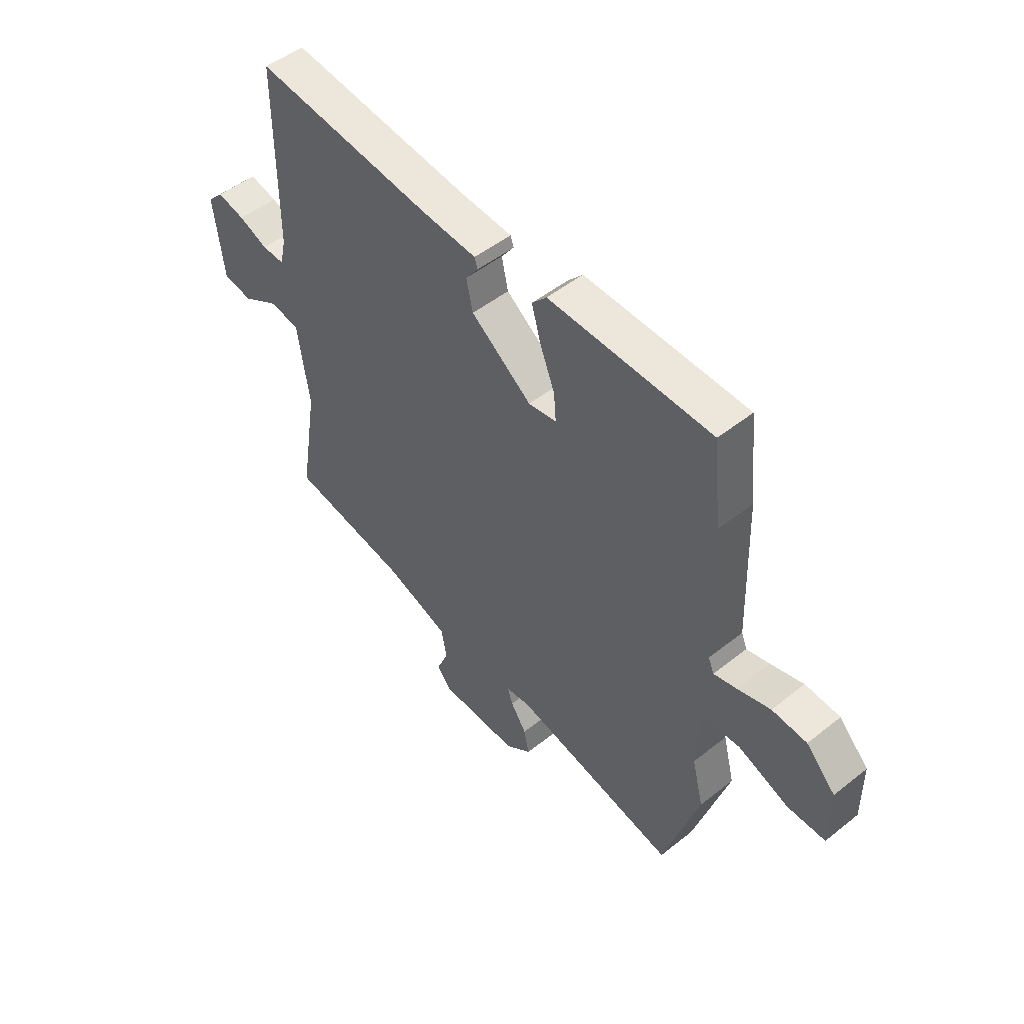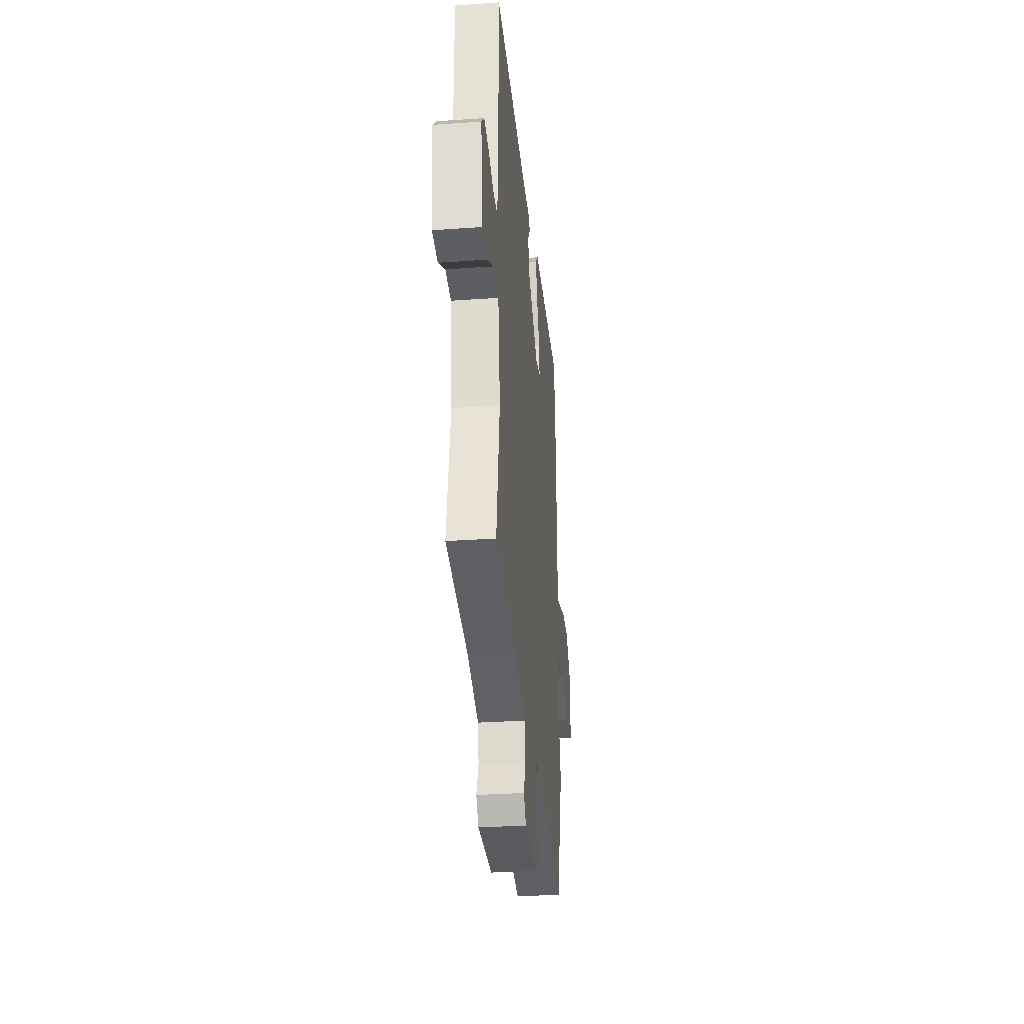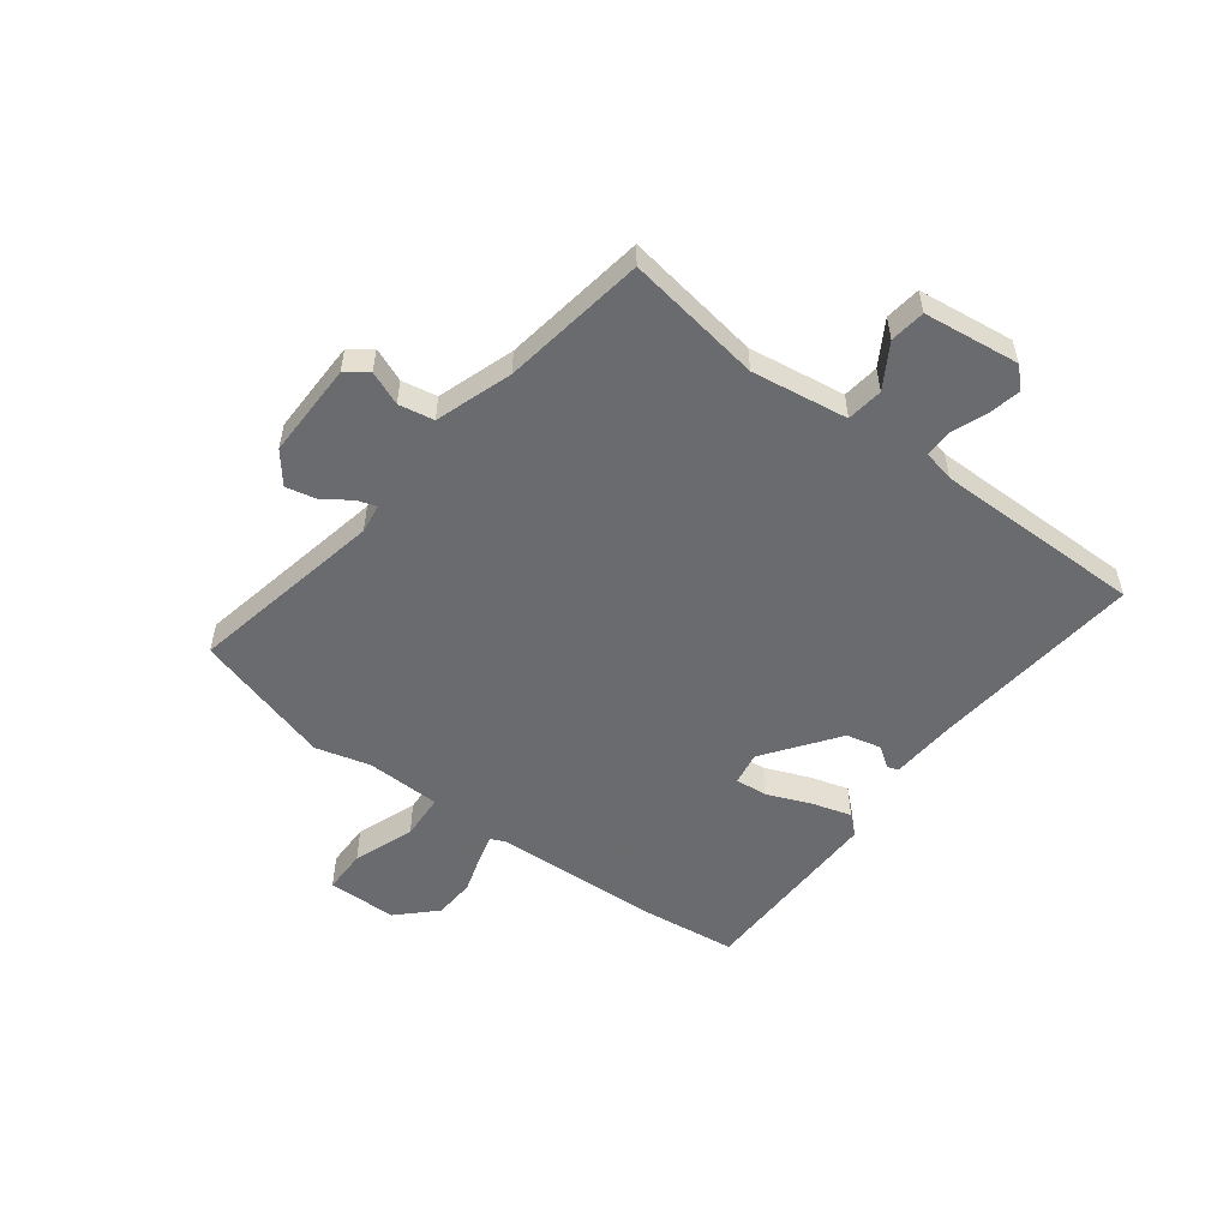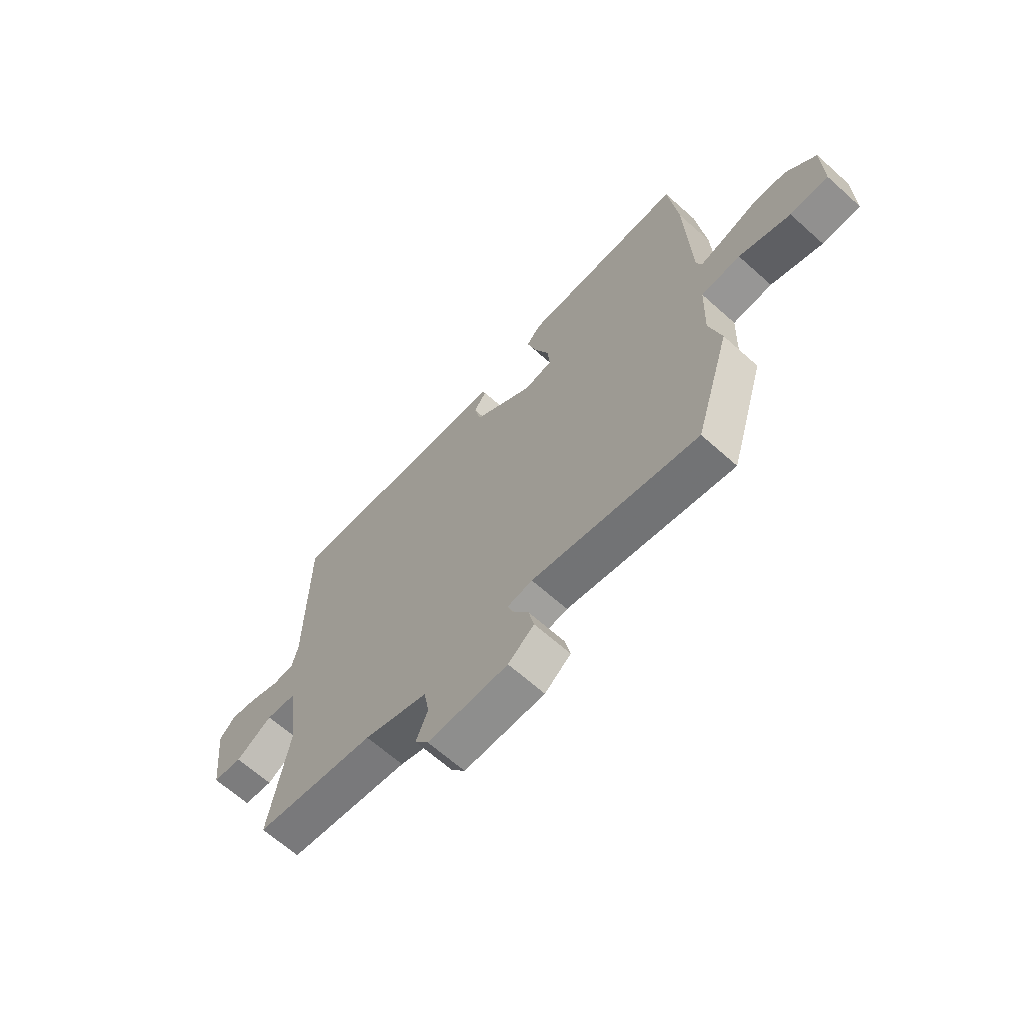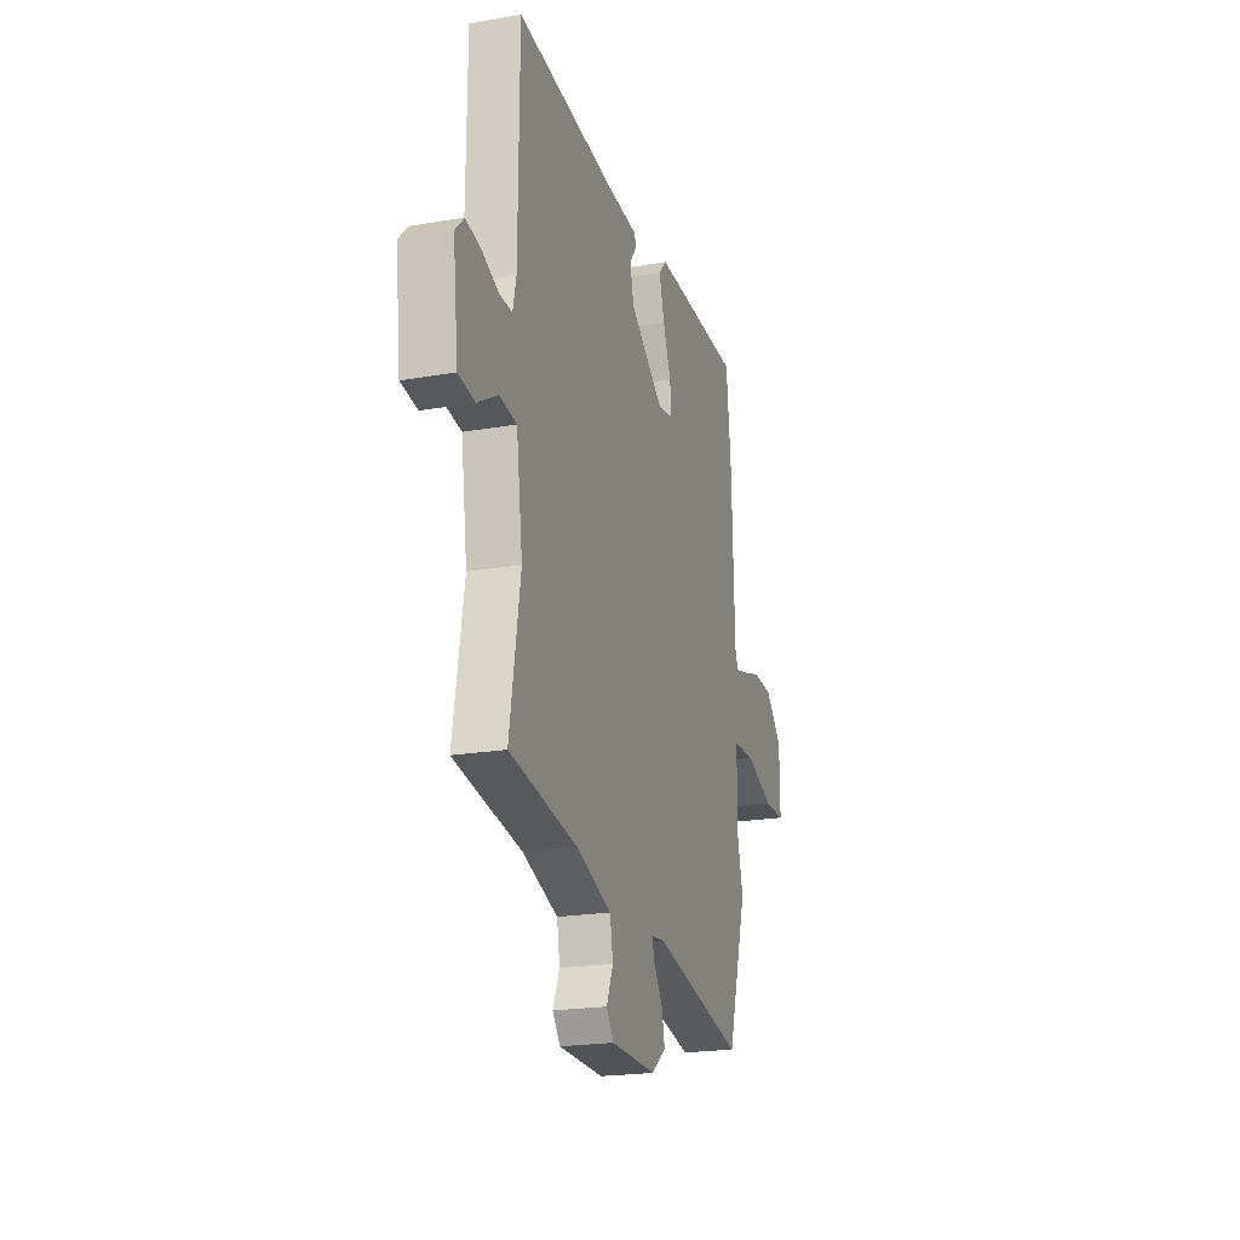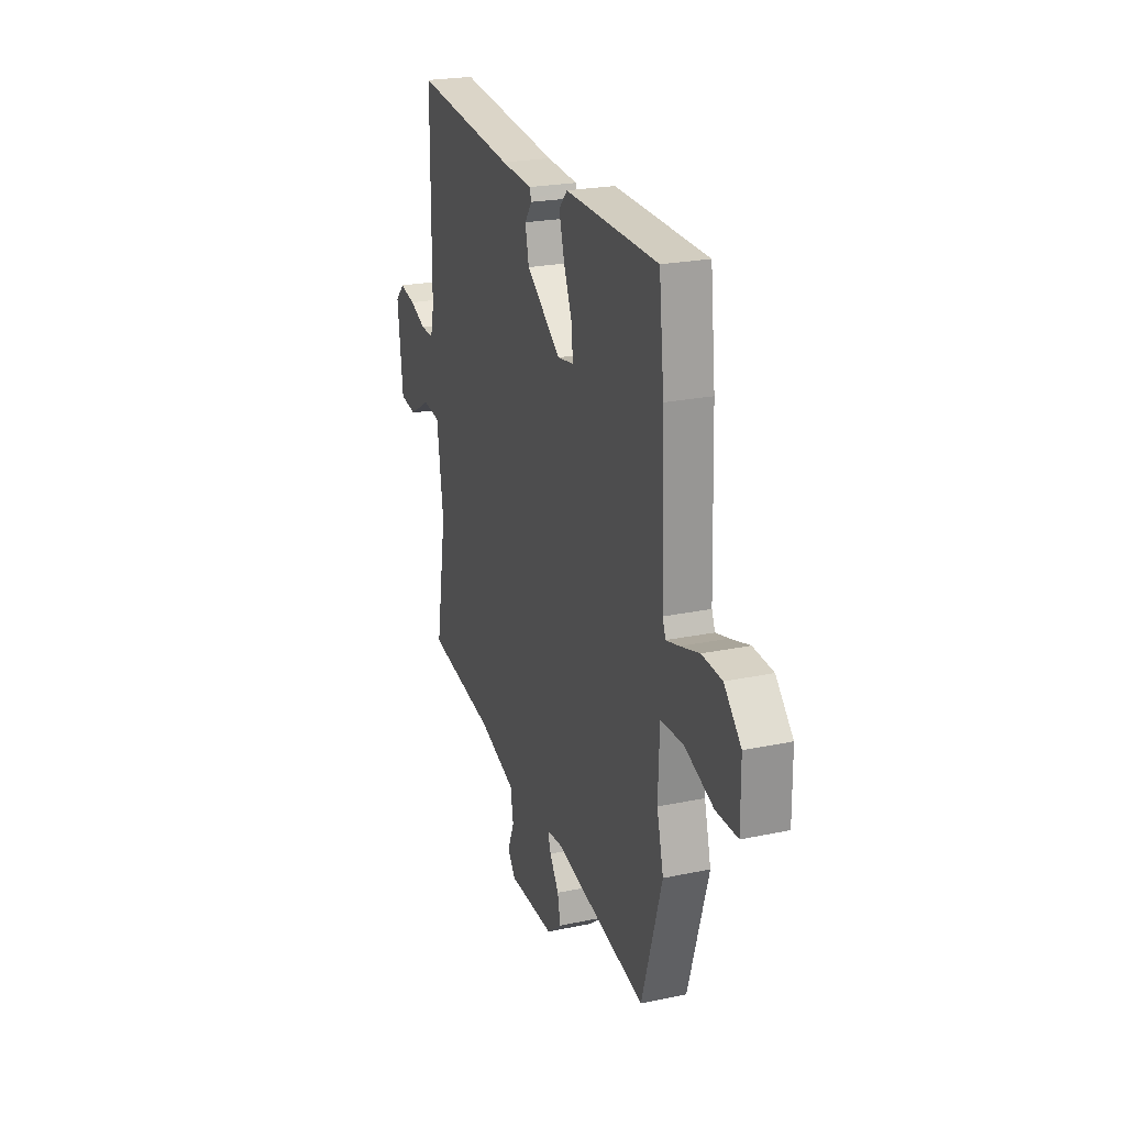
<metadata>
{"format":"obj","ext":"obj","renderer":"f3d","projection":"perspective","resolution":1024,"background":"white","views":[{"elev":50.1,"azim":48.9,"up":"+Z"},{"elev":-30.5,"azim":-84.1,"up":"+Z"},{"elev":-53.3,"azim":-126.5,"up":"+Y"},{"elev":-65.7,"azim":48.1,"up":"+Z"},{"elev":-21.2,"azim":-72.9,"up":"+Z"},{"elev":23.4,"azim":70.5,"up":"+Z"}]}
</metadata>
<code>
v -0.51 0.07 -0.457
v -0.47 0.07 -0.214
v -0.494 0.07 -0.042
v -0.559 0.07 -0.033
v -0.637 0.07 -0.079
v -0.7 0.07 -0.07
v -0.72 0.07 0.101
v -0.686 0.07 0.136
v -0.627 0.07 0.123
v -0.565 0.07 0.098
v -0.517 0.07 0.097
v -0.504 0.07 0.154
v -0.502 0.07 0.528
v -0.121 0.07 0.487
v -0.005 0.07 0.479
v 0.002 0.07 0.459
v -0.025 0.07 0.422
v -0.011 0.07 0.359
v 0.118 0.07 0.263
v 0.178 0.07 0.273
v 0.173 0.07 0.331
v 0.142 0.07 0.409
v 0.122 0.07 0.48
v 0.153 0.07 0.514
v 0.499 0.07 0.507
v 0.518 0.07 0.331
v 0.528 0.07 0.037
v 0.54 0.07 0.008
v 0.589 0.07 0.021
v 0.659 0.07 0.042
v 0.733 0.07 0.037
v 0.796 0.07 -0.028
v 0.797 0.07 -0.153
v 0.717 0.07 -0.153
v 0.609 0.07 -0.112
v 0.526 0.07 -0.116
v 0.521 0.07 -0.25
v 0.546 0.07 -0.348
v 0.471 0.07 -0.596
v 0.121 0.07 -0.523
v 0.068 0.07 -0.53
v 0.079 0.07 -0.564
v 0.113 0.07 -0.615
v 0.124 0.07 -0.668
v 0.069 0.07 -0.711
v -0.102 0.07 -0.708
v -0.131 0.07 -0.669
v -0.106 0.07 -0.609
v -0.117 0.07 -0.546
v -0.253 0.07 -0.499
v -0.51 0 -0.457
v -0.47 0 -0.214
v -0.494 0 -0.042
v -0.559 0 -0.033
v -0.637 0 -0.079
v -0.7 0 -0.07
v -0.72 0 0.101
v -0.686 0 0.136
v -0.627 0 0.123
v -0.565 0 0.098
v -0.517 0 0.097
v -0.504 0 0.154
v -0.502 0 0.528
v -0.121 0 0.487
v -0.005 0 0.479
v 0.002 0 0.459
v -0.025 0 0.422
v -0.011 0 0.359
v 0.118 0 0.263
v 0.178 0 0.273
v 0.173 0 0.331
v 0.142 0 0.409
v 0.122 0 0.48
v 0.153 0 0.514
v 0.499 0 0.507
v 0.518 0 0.331
v 0.528 0 0.037
v 0.54 0 0.008
v 0.589 0 0.021
v 0.659 0 0.042
v 0.733 0 0.037
v 0.796 0 -0.028
v 0.797 0 -0.153
v 0.717 0 -0.153
v 0.609 0 -0.112
v 0.526 0 -0.116
v 0.521 0 -0.25
v 0.546 0 -0.348
v 0.471 0 -0.596
v 0.121 0 -0.523
v 0.068 0 -0.53
v 0.079 0 -0.564
v 0.113 0 -0.615
v 0.124 0 -0.668
v 0.069 0 -0.711
v -0.102 0 -0.708
v -0.131 0 -0.669
v -0.106 0 -0.609
v -0.117 0 -0.546
v -0.253 0 -0.499
f 46 47 48
f 45 46 48
f 44 45 48
f 43 44 48
f 42 43 48
f 41 42 48 49
f 40 41 49 50
f 37 38 39 40
f 50 1 2
f 40 50 2
f 37 40 2
f 36 37 2
f 33 34 35
f 32 33 35
f 31 32 35
f 30 31 35
f 29 30 35
f 28 29 35 36
f 25 26 27
f 24 25 27
f 23 24 27
f 22 23 27
f 21 22 27
f 27 28 36
f 21 27 36
f 20 21 36
f 14 15 16 17
f 14 17 18
f 13 14 18
f 12 13 18
f 11 12 18 19
f 8 9 10
f 7 8 10
f 6 7 10
f 5 6 10
f 4 5 10
f 3 4 10 11
f 36 2 3
f 20 36 3
f 19 20 3
f 3 11 19
f 98 97 96
f 98 96 95
f 98 95 94
f 98 94 93
f 98 93 92
f 99 98 92 91
f 100 99 91 90
f 90 89 88 87
f 52 51 100
f 52 100 90
f 52 90 87
f 52 87 86
f 85 84 83
f 85 83 82
f 85 82 81
f 85 81 80
f 85 80 79
f 86 85 79 78
f 77 76 75
f 77 75 74
f 77 74 73
f 77 73 72
f 77 72 71
f 86 78 77
f 86 77 71
f 86 71 70
f 67 66 65 64
f 68 67 64
f 68 64 63
f 68 63 62
f 69 68 62 61
f 60 59 58
f 60 58 57
f 60 57 56
f 60 56 55
f 60 55 54
f 61 60 54 53
f 53 52 86
f 53 86 70
f 53 70 69
f 69 61 53
f 1 51 52 2
f 2 52 53 3
f 3 53 54 4
f 4 54 55 5
f 5 55 56 6
f 6 56 57 7
f 7 57 58 8
f 8 58 59 9
f 9 59 60 10
f 10 60 61 11
f 11 61 62 12
f 12 62 63 13
f 13 63 64 14
f 14 64 65 15
f 15 65 66 16
f 16 66 67 17
f 17 67 68 18
f 18 68 69 19
f 19 69 70 20
f 20 70 71 21
f 21 71 72 22
f 22 72 73 23
f 23 73 74 24
f 24 74 75 25
f 25 75 76 26
f 26 76 77 27
f 27 77 78 28
f 28 78 79 29
f 29 79 80 30
f 30 80 81 31
f 31 81 82 32
f 32 82 83 33
f 33 83 84 34
f 34 84 85 35
f 35 85 86 36
f 36 86 87 37
f 37 87 88 38
f 38 88 89 39
f 39 89 90 40
f 40 90 91 41
f 41 91 92 42
f 42 92 93 43
f 43 93 94 44
f 44 94 95 45
f 45 95 96 46
f 46 96 97 47
f 47 97 98 48
f 48 98 99 49
f 49 99 100 50
f 50 100 51 1

</code>
